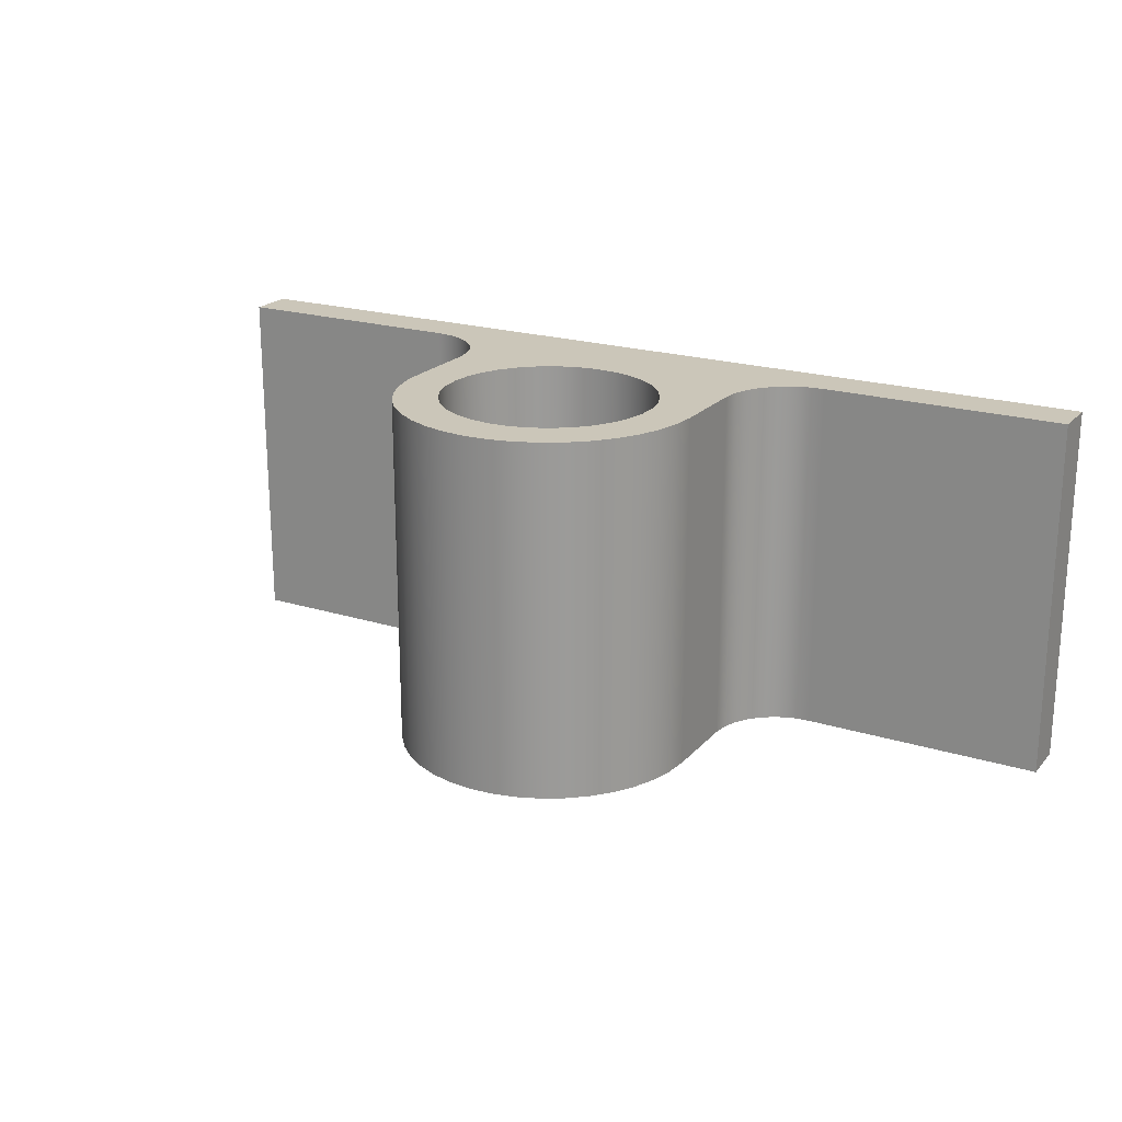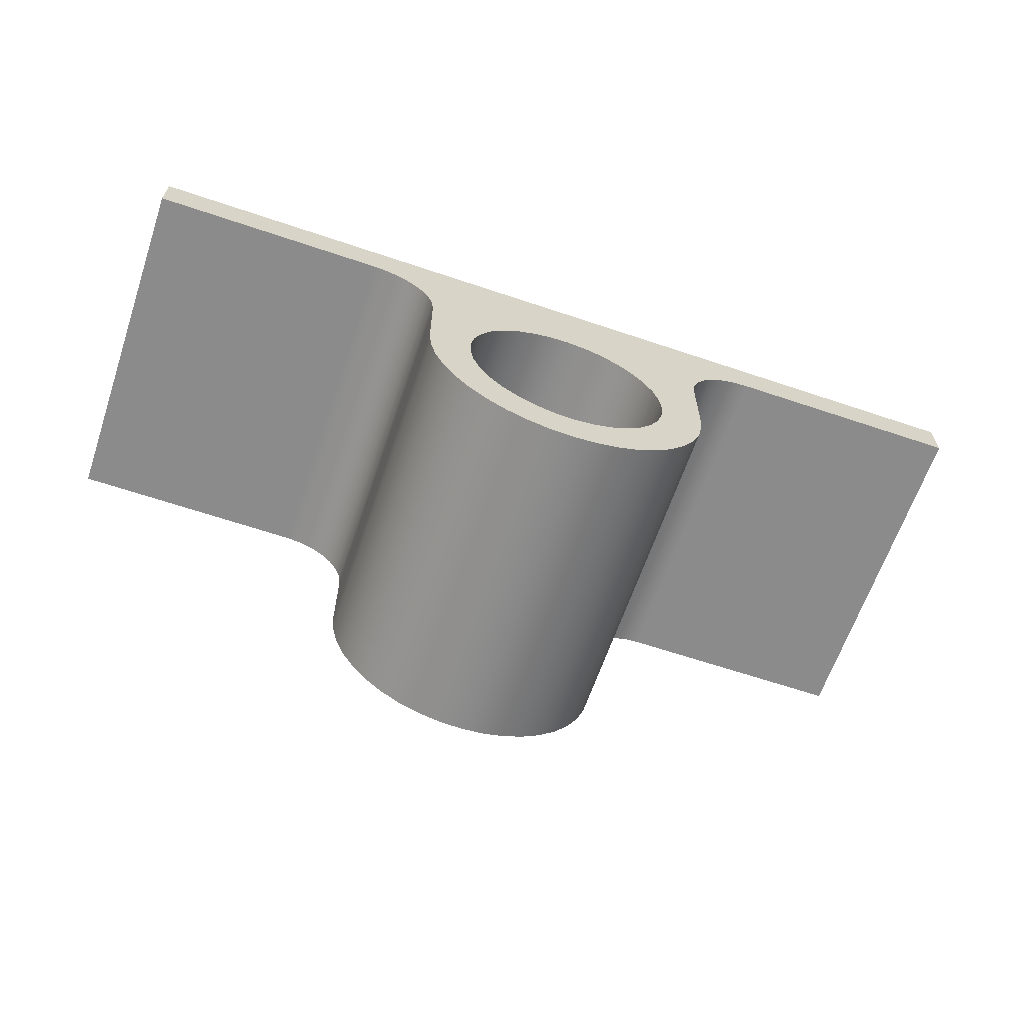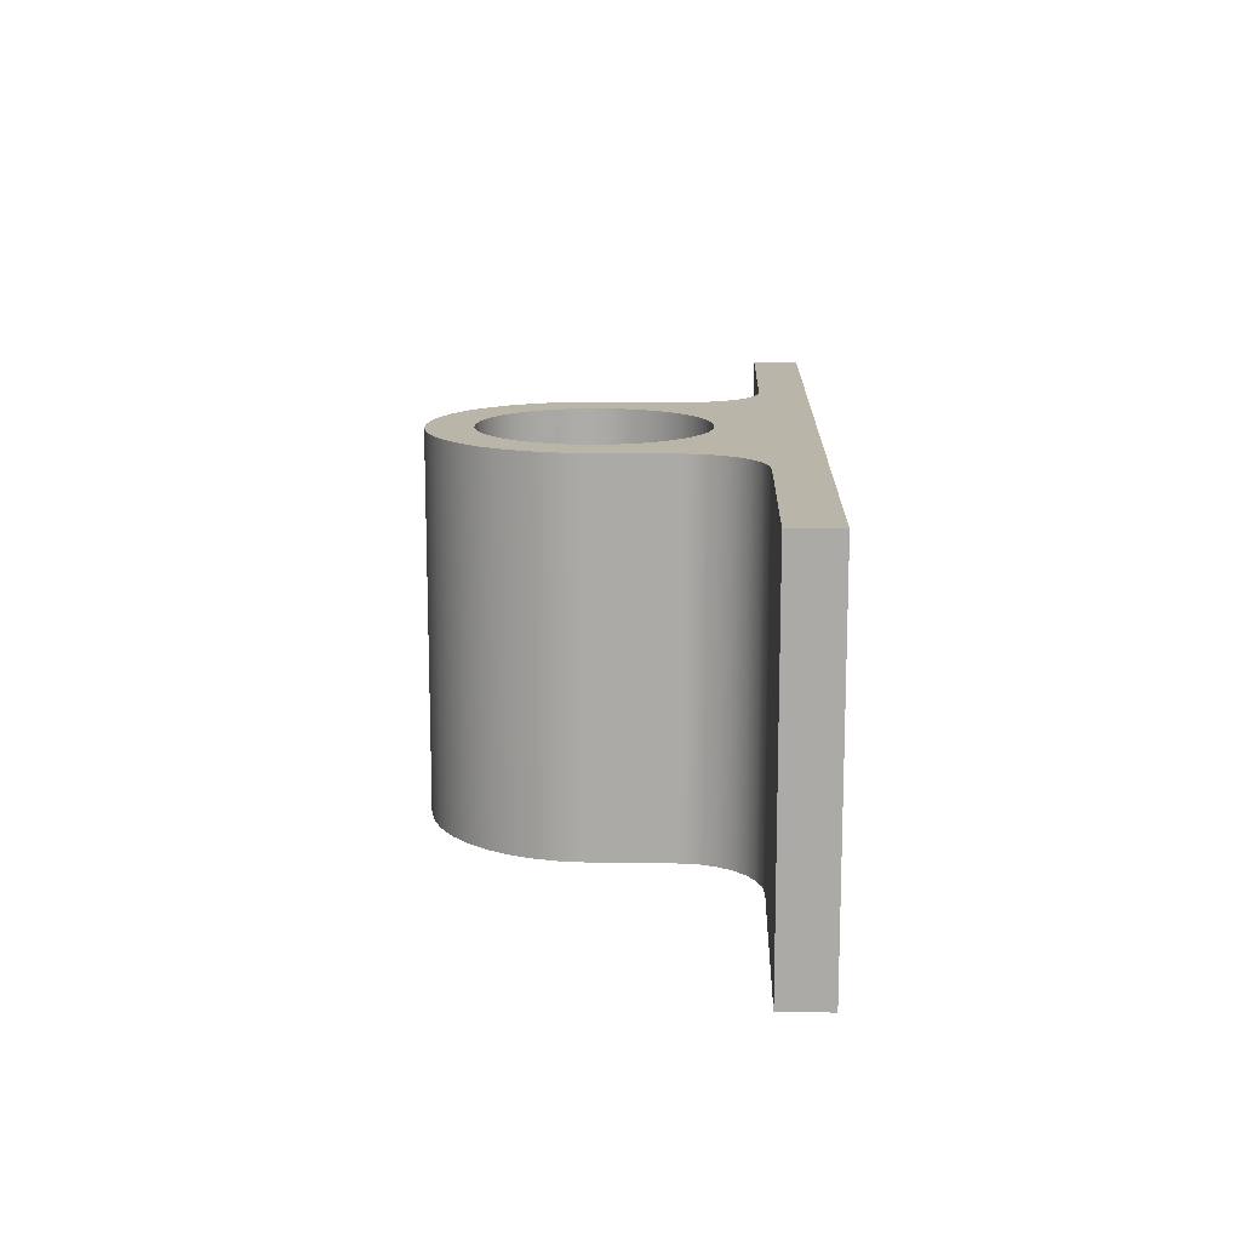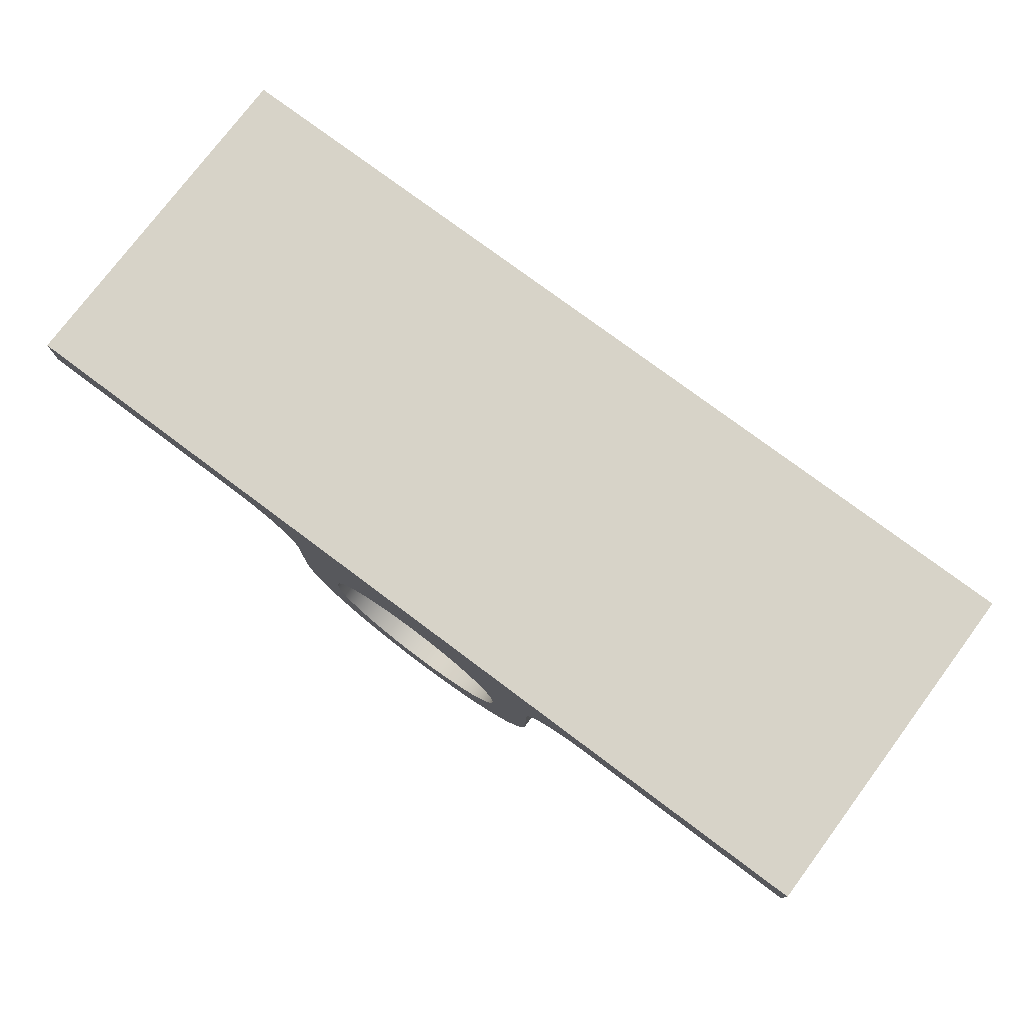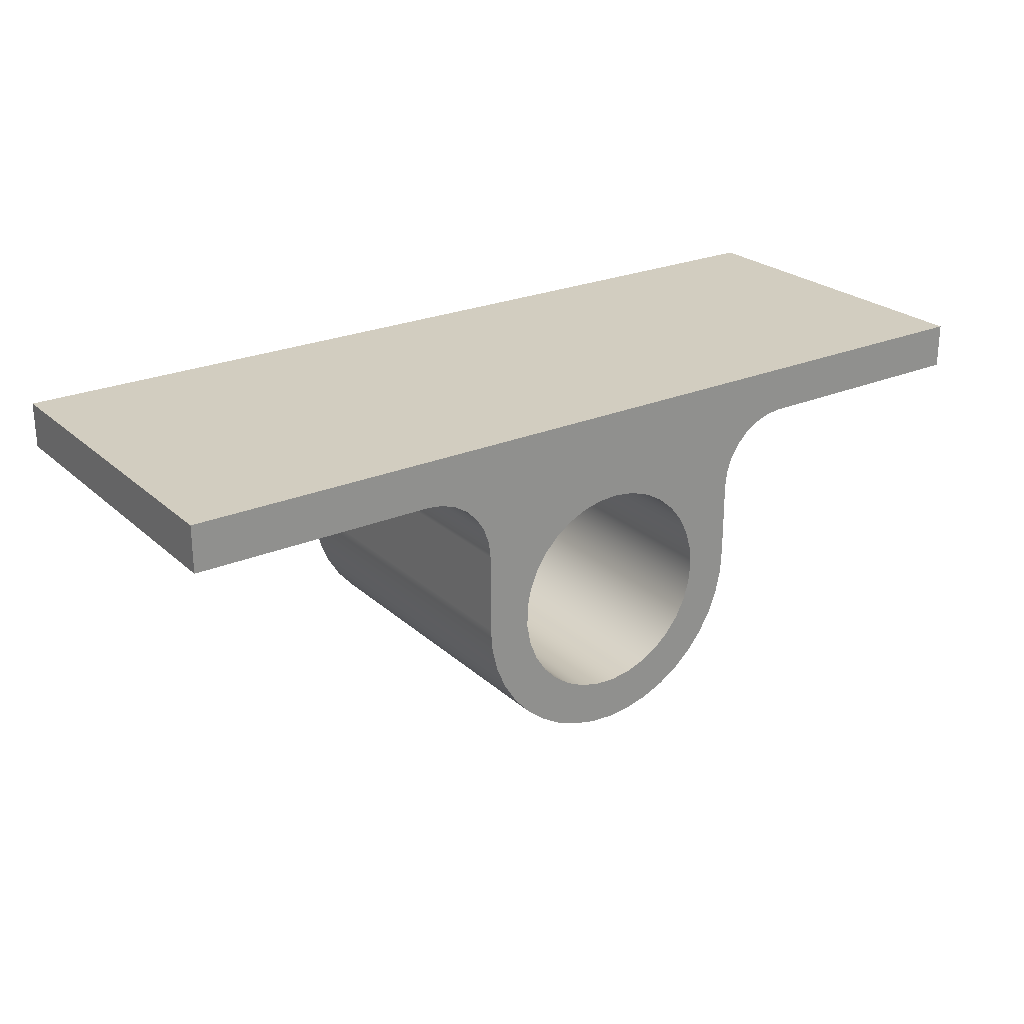
<metadata>
{"format":"obj","ext":"obj","renderer":"f3d","projection":"perspective","resolution":1024,"background":"white","views":[{"elev":20.8,"azim":29.3,"up":"+Z"},{"elev":-63.8,"azim":161.2,"up":"+Y"},{"elev":13.6,"azim":92.1,"up":"+Z"},{"elev":76.7,"azim":-143.2,"up":"+Y"},{"elev":24.4,"azim":144.9,"up":"+Y"}]}
</metadata>
<code>
v 12.5 20 -25
v 12.64 21.42 -25
v 13.04 22.79 -25
v 13.69 24.05 -25
v 14.57 25.18 -25
v 15.65 26.11 -25
v 16.88 26.82 -25
v 18.23 27.29 -25
v 19.64 27.49 -25
v 21.07 27.42 -25
v 22.45 27.09 -25
v 23.75 26.5 -25
v 24.91 25.67 -25
v 25.9 24.64 -25
v 26.67 23.44 -25
v 27.2 22.11 -25
v 27.47 20.71 -25
v 27.47 19.29 -25
v 27.2 17.89 -25
v 26.67 16.56 -25
v 25.9 15.36 -25
v 24.91 14.33 -25
v 23.75 13.5 -25
v 22.45 12.91 -25
v 21.07 12.58 -25
v 19.64 12.51 -25
v 18.23 12.71 -25
v 16.88 13.18 -25
v 15.65 13.89 -25
v 14.57 14.82 -25
v 13.69 15.95 -25
v 13.04 17.21 -25
v 12.64 18.58 -25
v 12.5 20 0
v 12.64 18.58 0
v 13.04 17.21 0
v 13.69 15.95 0
v 14.57 14.82 0
v 15.65 13.89 0
v 16.88 13.18 0
v 18.23 12.71 0
v 19.64 12.51 0
v 21.07 12.58 0
v 22.45 12.91 0
v 23.75 13.5 0
v 24.91 14.33 0
v 25.9 15.36 0
v 26.67 16.56 0
v 27.2 17.89 0
v 27.47 19.29 0
v 27.47 20.71 0
v 27.2 22.11 0
v 26.67 23.44 0
v 25.9 24.64 0
v 24.91 25.67 0
v 23.75 26.5 0
v 22.45 27.09 0
v 21.07 27.42 0
v 19.64 27.49 0
v 18.23 27.29 0
v 16.88 26.82 0
v 15.65 26.11 0
v 14.57 25.18 0
v 13.69 24.05 0
v 13.04 22.79 0
v 12.64 21.42 0
v 12.5 20 -25
v 12.5 20 0
v 4.412 30.62 0
v -4.984 30.64 0
v -4.984 30.64 -25
v 4.412 30.62 -25
v 9.405 25.62 0
v 9.28 26.74 0
v 8.911 27.79 0
v 8.316 28.74 0
v 7.526 29.53 0
v 6.579 30.13 0
v 5.524 30.5 0
v 4.412 30.62 0
v 4.412 30.62 -25
v 5.524 30.5 -25
v 6.579 30.13 -25
v 7.526 29.53 -25
v 8.316 28.74 -25
v 8.911 27.79 -25
v 9.28 26.74 -25
v 9.405 25.62 -25
v 9.405 20.32 0
v 9.405 25.62 0
v 9.405 25.62 -25
v 9.405 20.32 -25
v 30.6 19.92 0
v 30.46 18.25 0
v 30.05 16.63 0
v 29.39 15.09 0
v 28.5 13.67 0
v 27.4 12.41 0
v 26.11 11.34 0
v 24.67 10.48 0
v 23.11 9.867 0
v 21.48 9.503 0
v 19.8 9.402 0
v 18.14 9.565 0
v 16.52 9.989 0
v 14.98 10.66 0
v 13.57 11.57 0
v 12.33 12.69 0
v 11.27 13.99 0
v 10.43 15.44 0
v 9.832 17 0
v 9.487 18.64 0
v 9.405 20.32 0
v 9.405 20.32 -25
v 9.487 18.64 -25
v 9.832 17 -25
v 10.43 15.44 -25
v 11.27 13.99 -25
v 12.33 12.69 -25
v 13.57 11.57 -25
v 14.98 10.66 -25
v 16.52 9.989 -25
v 18.14 9.565 -25
v 19.8 9.402 -25
v 21.48 9.503 -25
v 23.11 9.867 -25
v 24.67 10.48 -25
v 26.11 11.34 -25
v 27.4 12.41 -25
v 28.5 13.67 -25
v 29.39 15.09 -25
v 30.05 16.63 -25
v 30.46 18.25 -25
v 30.6 19.92 -25
v 30.6 25.6 0
v 30.6 19.92 0
v 30.6 19.92 -25
v 30.6 25.6 -25
v 35.6 30.6 0
v 34.49 30.47 0
v 33.43 30.1 0
v 32.48 29.51 0
v 31.69 28.72 0
v 31.09 27.77 0
v 30.73 26.71 0
v 30.6 25.6 0
v 30.6 25.6 -25
v 30.73 26.71 -25
v 31.09 27.77 -25
v 31.69 28.72 -25
v 32.48 29.51 -25
v 33.43 30.1 -25
v 34.49 30.47 -25
v 35.6 30.6 -25
v 52.52 30.6 0
v 35.6 30.6 0
v 35.6 30.6 -25
v 52.52 30.6 -25
v 52.52 33.85 0
v 52.52 30.6 0
v 52.52 30.6 -25
v 52.52 33.85 -25
v -12.48 33.85 0
v 52.52 33.85 0
v 52.52 33.85 -25
v -12.48 33.85 -25
v -12.48 30.65 0
v -12.48 33.85 0
v -12.48 33.85 -25
v -12.48 30.65 -25
v -4.984 30.64 0
v -12.48 30.65 0
v -12.48 30.65 -25
v -4.984 30.64 -25
v 12.5 20 0
v 12.64 21.42 0
v 13.04 22.79 0
v 13.69 24.05 0
v 14.57 25.18 0
v 15.65 26.11 0
v 16.88 26.82 0
v 18.23 27.29 0
v 19.64 27.49 0
v 21.07 27.42 0
v 22.45 27.09 0
v 23.75 26.5 0
v 24.91 25.67 0
v 25.9 24.64 0
v 26.67 23.44 0
v 27.2 22.11 0
v 27.47 20.71 0
v 27.47 19.29 0
v 27.2 17.89 0
v 26.67 16.56 0
v 25.9 15.36 0
v 24.91 14.33 0
v 23.75 13.5 0
v 22.45 12.91 0
v 21.07 12.58 0
v 19.64 12.51 0
v 18.23 12.71 0
v 16.88 13.18 0
v 15.65 13.89 0
v 14.57 14.82 0
v 13.69 15.95 0
v 13.04 17.21 0
v 12.64 18.58 0
v -12.48 30.65 0
v -4.984 30.64 0
v 4.412 30.62 0
v 5.524 30.5 0
v 6.579 30.13 0
v 7.526 29.53 0
v 8.316 28.74 0
v 8.911 27.79 0
v 9.28 26.74 0
v 9.405 25.62 0
v 9.405 20.32 0
v 9.487 18.64 0
v 9.832 17 0
v 10.43 15.44 0
v 11.27 13.99 0
v 12.33 12.69 0
v 13.57 11.57 0
v 14.98 10.66 0
v 16.52 9.989 0
v 18.14 9.565 0
v 19.8 9.402 0
v 21.48 9.503 0
v 23.11 9.867 0
v 24.67 10.48 0
v 26.11 11.34 0
v 27.4 12.41 0
v 28.5 13.67 0
v 29.39 15.09 0
v 30.05 16.63 0
v 30.46 18.25 0
v 30.6 19.92 0
v 30.6 25.6 0
v 30.73 26.71 0
v 31.09 27.77 0
v 31.69 28.72 0
v 32.48 29.51 0
v 33.43 30.1 0
v 34.49 30.47 0
v 35.6 30.6 0
v 52.52 30.6 0
v 52.52 33.85 0
v -12.48 33.85 0
v 12.5 20 -25
v 12.64 18.58 -25
v 13.04 17.21 -25
v 13.69 15.95 -25
v 14.57 14.82 -25
v 15.65 13.89 -25
v 16.88 13.18 -25
v 18.23 12.71 -25
v 19.64 12.51 -25
v 21.07 12.58 -25
v 22.45 12.91 -25
v 23.75 13.5 -25
v 24.91 14.33 -25
v 25.9 15.36 -25
v 26.67 16.56 -25
v 27.2 17.89 -25
v 27.47 19.29 -25
v 27.47 20.71 -25
v 27.2 22.11 -25
v 26.67 23.44 -25
v 25.9 24.64 -25
v 24.91 25.67 -25
v 23.75 26.5 -25
v 22.45 27.09 -25
v 21.07 27.42 -25
v 19.64 27.49 -25
v 18.23 27.29 -25
v 16.88 26.82 -25
v 15.65 26.11 -25
v 14.57 25.18 -25
v 13.69 24.05 -25
v 13.04 22.79 -25
v 12.64 21.42 -25
v -4.984 30.64 -25
v -12.48 30.65 -25
v -12.48 33.85 -25
v 52.52 33.85 -25
v 52.52 30.6 -25
v 35.6 30.6 -25
v 34.49 30.47 -25
v 33.43 30.1 -25
v 32.48 29.51 -25
v 31.69 28.72 -25
v 31.09 27.77 -25
v 30.73 26.71 -25
v 30.6 25.6 -25
v 30.6 19.92 -25
v 30.46 18.25 -25
v 30.05 16.63 -25
v 29.39 15.09 -25
v 28.5 13.67 -25
v 27.4 12.41 -25
v 26.11 11.34 -25
v 24.67 10.48 -25
v 23.11 9.867 -25
v 21.48 9.503 -25
v 19.8 9.402 -25
v 18.14 9.565 -25
v 16.52 9.989 -25
v 14.98 10.66 -25
v 13.57 11.57 -25
v 12.33 12.69 -25
v 11.27 13.99 -25
v 10.43 15.44 -25
v 9.832 17 -25
v 9.487 18.64 -25
v 9.405 20.32 -25
v 9.405 25.62 -25
v 9.28 26.74 -25
v 8.911 27.79 -25
v 8.316 28.74 -25
v 7.526 29.53 -25
v 6.579 30.13 -25
v 5.524 30.5 -25
v 4.412 30.62 -25
g 93e97ddc-e31e-11ea-ac55-54bf646e7e1f
f 2 66 1
f 1 66 68
f 67 34 33
f 33 34 35
f 33 35 36
f 2 3 66
f 66 3 65
f 65 3 4
f 65 4 64
f 64 4 5
f 64 5 63
f 63 5 6
f 63 6 62
f 62 6 7
f 62 7 61
f 61 7 8
f 61 8 60
f 60 8 9
f 60 9 59
f 59 9 10
f 59 10 58
f 58 10 11
f 58 11 57
f 57 11 12
f 57 12 56
f 56 12 13
f 56 13 55
f 55 13 14
f 55 14 54
f 54 14 15
f 54 15 53
f 53 15 16
f 53 16 52
f 52 16 17
f 52 17 51
f 51 17 18
f 51 18 50
f 50 18 19
f 50 19 49
f 49 19 20
f 49 20 48
f 48 20 21
f 48 21 47
f 47 21 22
f 47 22 46
f 46 22 23
f 46 23 45
f 45 23 24
f 45 24 44
f 44 24 25
f 44 25 43
f 43 25 26
f 43 26 42
f 42 26 27
f 42 27 41
f 41 27 28
f 41 28 40
f 40 28 29
f 40 29 39
f 39 29 30
f 39 30 38
f 38 30 31
f 38 31 37
f 37 31 32
f 37 32 36
f 36 32 33
g 93e9a4f0-e31e-11ea-bb3e-54bf646e7e1f
f 69 70 72
f 72 70 71
g 93e9cbfe-e31e-11ea-9c3b-54bf646e7e1f
f 88 73 87
f 87 73 74
f 87 74 86
f 86 74 75
f 86 75 85
f 85 75 76
f 85 76 84
f 84 76 77
f 84 77 83
f 83 77 78
f 83 78 82
f 82 78 79
f 82 79 81
f 81 79 80
g 93e9f310-e31e-11ea-abc0-54bf646e7e1f
f 89 90 92
f 92 90 91
g 93ea1a2c-e31e-11ea-8f66-54bf646e7e1f
f 134 93 133
f 133 93 94
f 133 94 132
f 132 94 95
f 132 95 131
f 131 95 96
f 131 96 130
f 130 96 97
f 130 97 129
f 129 97 98
f 129 98 128
f 128 98 99
f 128 99 127
f 127 99 100
f 127 100 126
f 126 100 101
f 126 101 125
f 125 101 102
f 125 102 124
f 124 102 103
f 124 103 123
f 123 103 104
f 123 104 122
f 122 104 105
f 122 105 121
f 121 105 106
f 121 106 120
f 120 106 107
f 120 107 119
f 119 107 108
f 119 108 118
f 118 108 109
f 118 109 117
f 117 109 110
f 117 110 116
f 116 110 111
f 116 111 115
f 115 111 112
f 115 112 114
f 114 112 113
g 93ea6850-e31e-11ea-a2ea-54bf646e7e1f
f 135 136 138
f 138 136 137
g 93ea8f58-e31e-11ea-bddf-54bf646e7e1f
f 154 139 153
f 153 139 140
f 153 140 152
f 152 140 141
f 152 141 151
f 151 141 142
f 151 142 150
f 150 142 143
f 150 143 149
f 149 143 144
f 149 144 148
f 148 144 145
f 148 145 147
f 147 145 146
g 93eadd78-e31e-11ea-b369-54bf646e7e1f
f 155 156 158
f 158 156 157
g 93eb2ba6-e31e-11ea-8970-54bf646e7e1f
f 159 160 162
f 162 160 161
g 93eb79ba-e31e-11ea-8161-54bf646e7e1f
f 163 164 166
f 166 164 165
g 93ebc7ee-e31e-11ea-9824-54bf646e7e1f
f 167 168 170
f 170 168 169
g 93ec15fa-e31e-11ea-b012-54bf646e7e1f
f 171 172 174
f 174 172 173
g 93ec8b42-e31e-11ea-9226-54bf646e7e1f
f 176 218 175
f 175 218 219
f 175 219 207
f 207 219 220
f 207 220 206
f 206 220 205
f 205 220 221
f 205 221 204
f 204 221 222
f 204 222 203
f 203 222 223
f 203 223 202
f 202 223 224
f 202 224 201
f 201 224 225
f 201 225 200
f 200 225 226
f 200 226 227
f 176 177 218
f 218 177 217
f 217 177 178
f 217 178 179
f 179 180 217
f 217 180 216
f 216 180 181
f 216 181 215
f 215 181 182
f 215 182 214
f 214 182 213
f 213 182 183
f 213 183 212
f 212 183 244
f 212 244 245
f 244 183 243
f 243 183 184
f 243 184 242
f 242 184 185
f 242 185 241
f 241 185 186
f 241 186 240
f 240 186 187
f 240 187 239
f 239 187 188
f 239 188 189
f 189 190 239
f 239 190 238
f 238 190 191
f 238 191 192
f 238 192 237
f 237 192 193
f 237 193 236
f 236 193 194
f 236 194 235
f 235 194 195
f 235 195 196
f 235 196 234
f 234 196 197
f 234 197 233
f 233 197 198
f 233 198 232
f 232 198 199
f 232 199 231
f 231 199 230
f 230 199 200
f 230 200 229
f 229 200 228
f 228 200 227
f 208 209 249
f 249 209 210
f 249 210 248
f 248 210 246
f 248 246 247
f 210 211 246
f 246 211 245
f 245 211 212
g 93ed007a-e31e-11ea-bf4f-54bf646e7e1f
f 251 315 250
f 250 315 316
f 250 316 282
f 282 316 281
f 281 316 317
f 281 317 280
f 280 317 279
f 279 317 278
f 278 317 318
f 278 318 277
f 277 318 319
f 277 319 276
f 276 319 320
f 276 320 321
f 315 251 314
f 314 251 252
f 314 252 253
f 314 253 313
f 313 253 254
f 313 254 312
f 312 254 255
f 312 255 311
f 311 255 256
f 311 256 310
f 310 256 257
f 310 257 309
f 309 257 258
f 309 258 308
f 308 258 307
f 307 258 306
f 306 258 305
f 305 258 304
f 304 258 259
f 304 259 303
f 303 259 302
f 302 259 260
f 302 260 301
f 301 260 261
f 301 261 300
f 300 261 262
f 300 262 299
f 299 262 263
f 299 263 264
f 299 264 298
f 298 264 265
f 298 265 297
f 297 265 266
f 297 266 296
f 296 266 267
f 296 267 268
f 296 268 295
f 295 268 269
f 295 269 270
f 270 271 295
f 295 271 294
f 294 271 272
f 294 272 293
f 293 272 273
f 293 273 292
f 292 273 274
f 292 274 291
f 291 274 275
f 291 275 290
f 290 275 322
f 290 322 289
f 289 322 323
f 289 323 288
f 288 323 324
f 288 324 286
f 286 324 285
f 285 324 283
f 285 283 284
f 322 275 321
f 321 275 276
f 286 287 288

</code>
